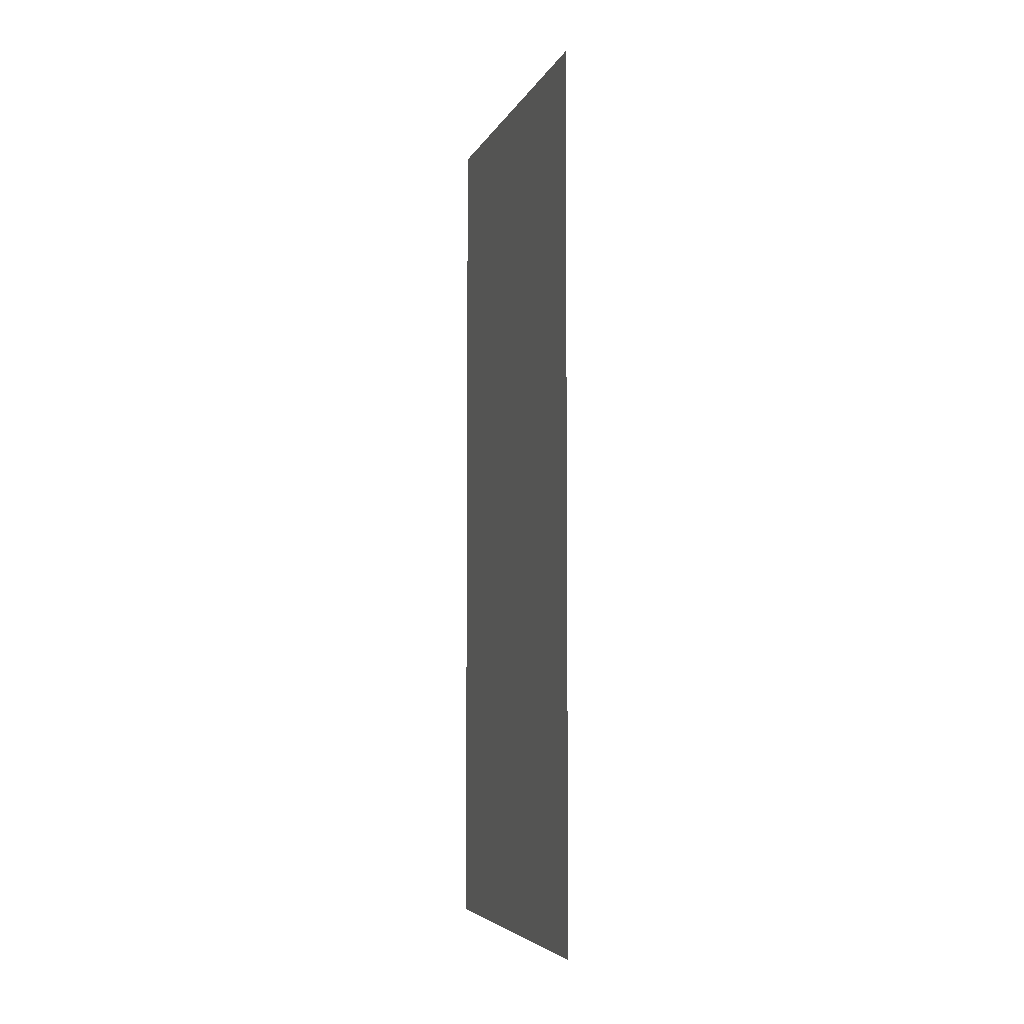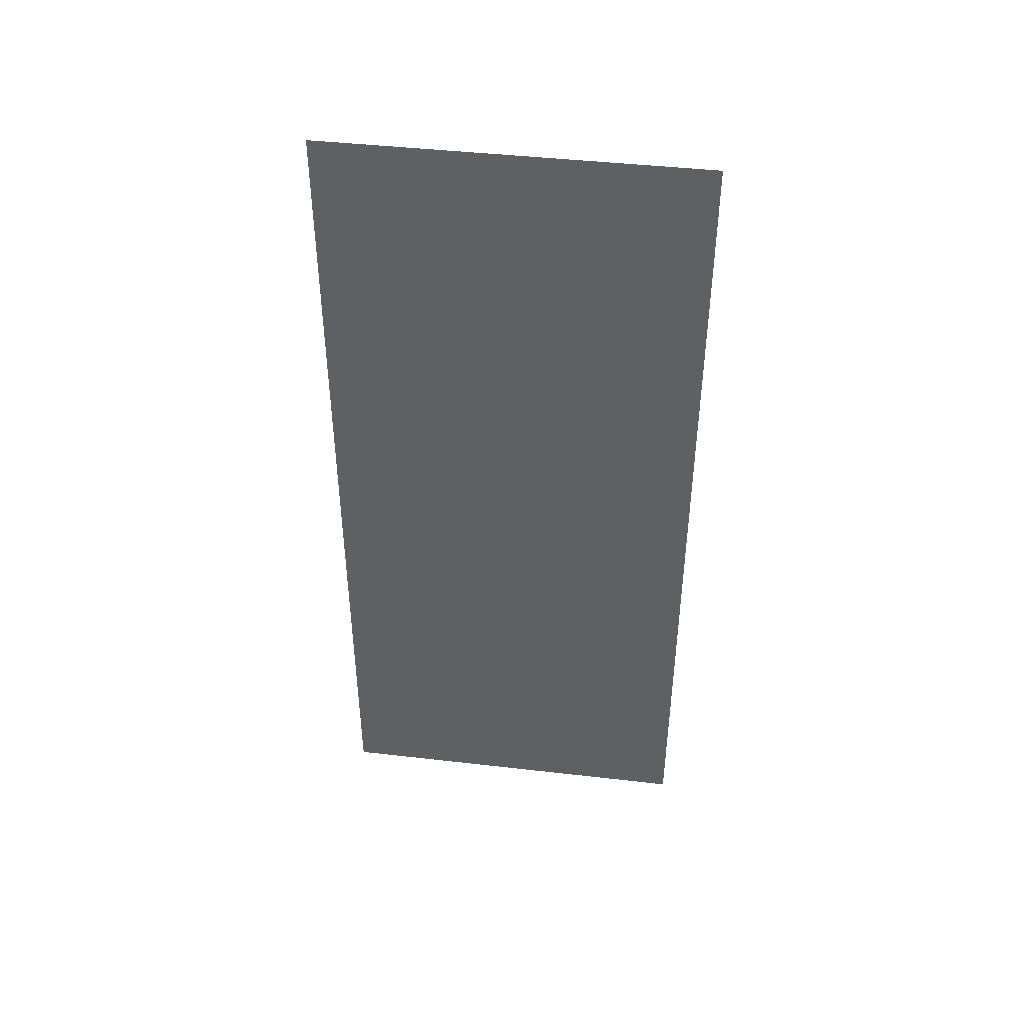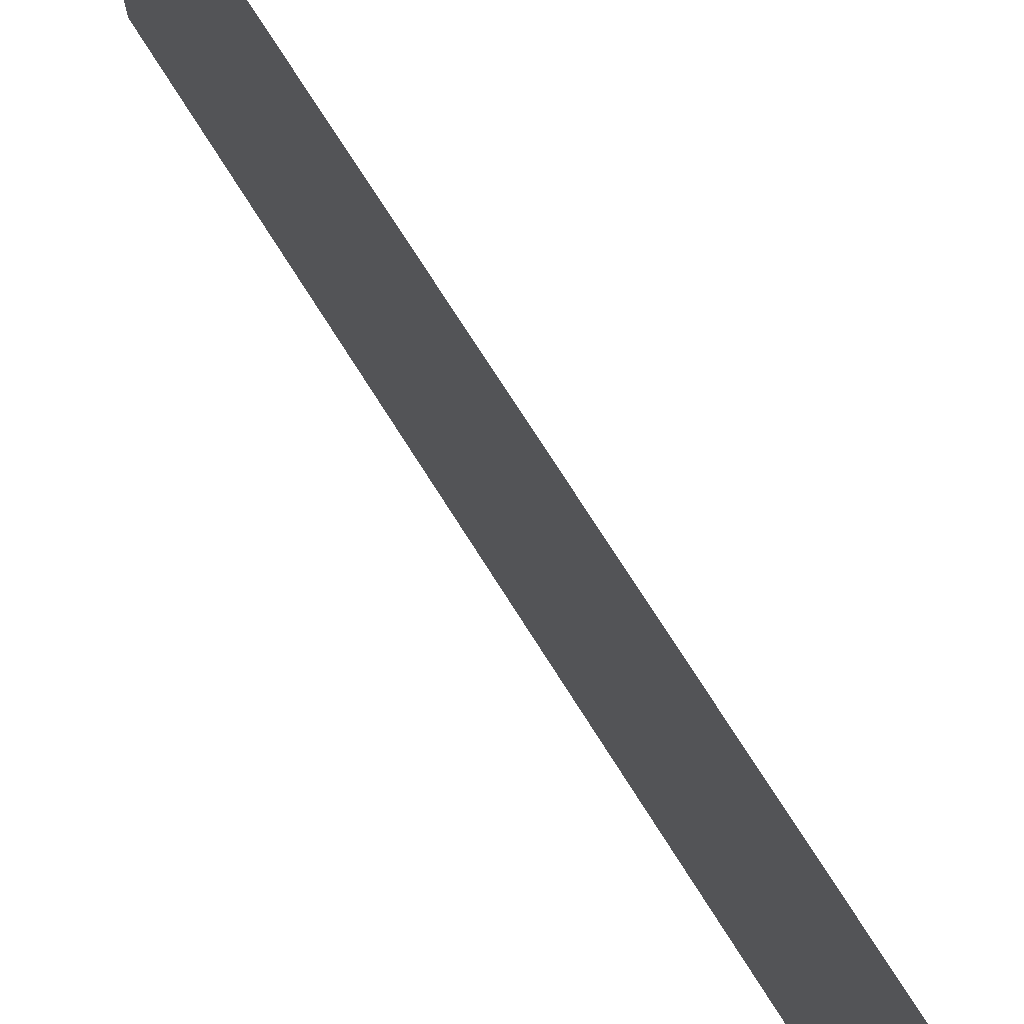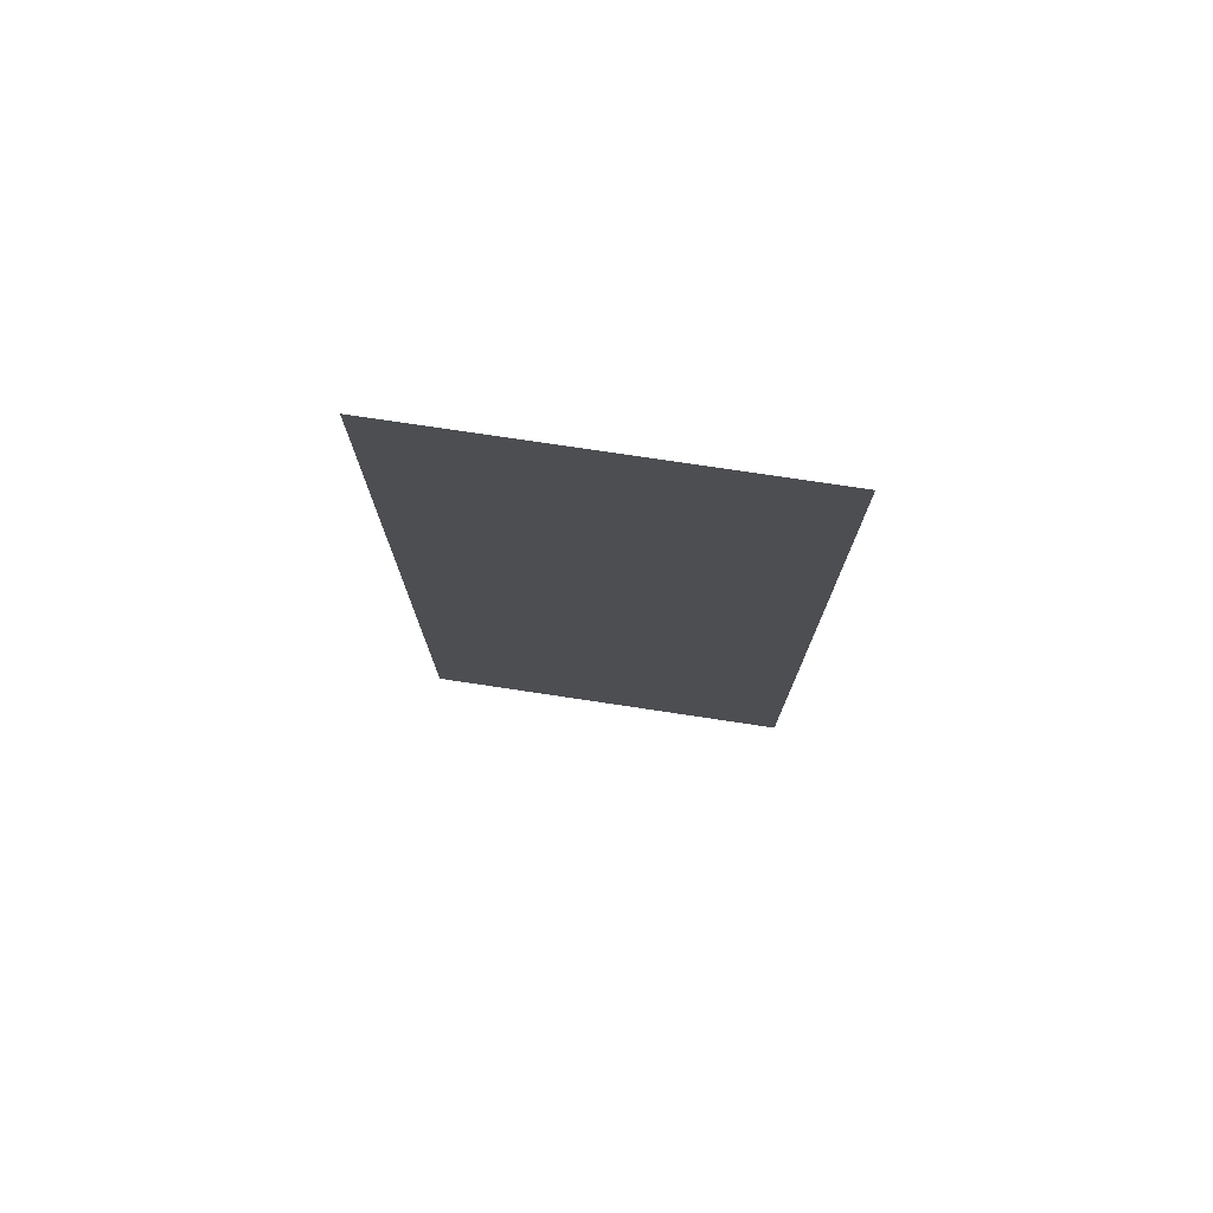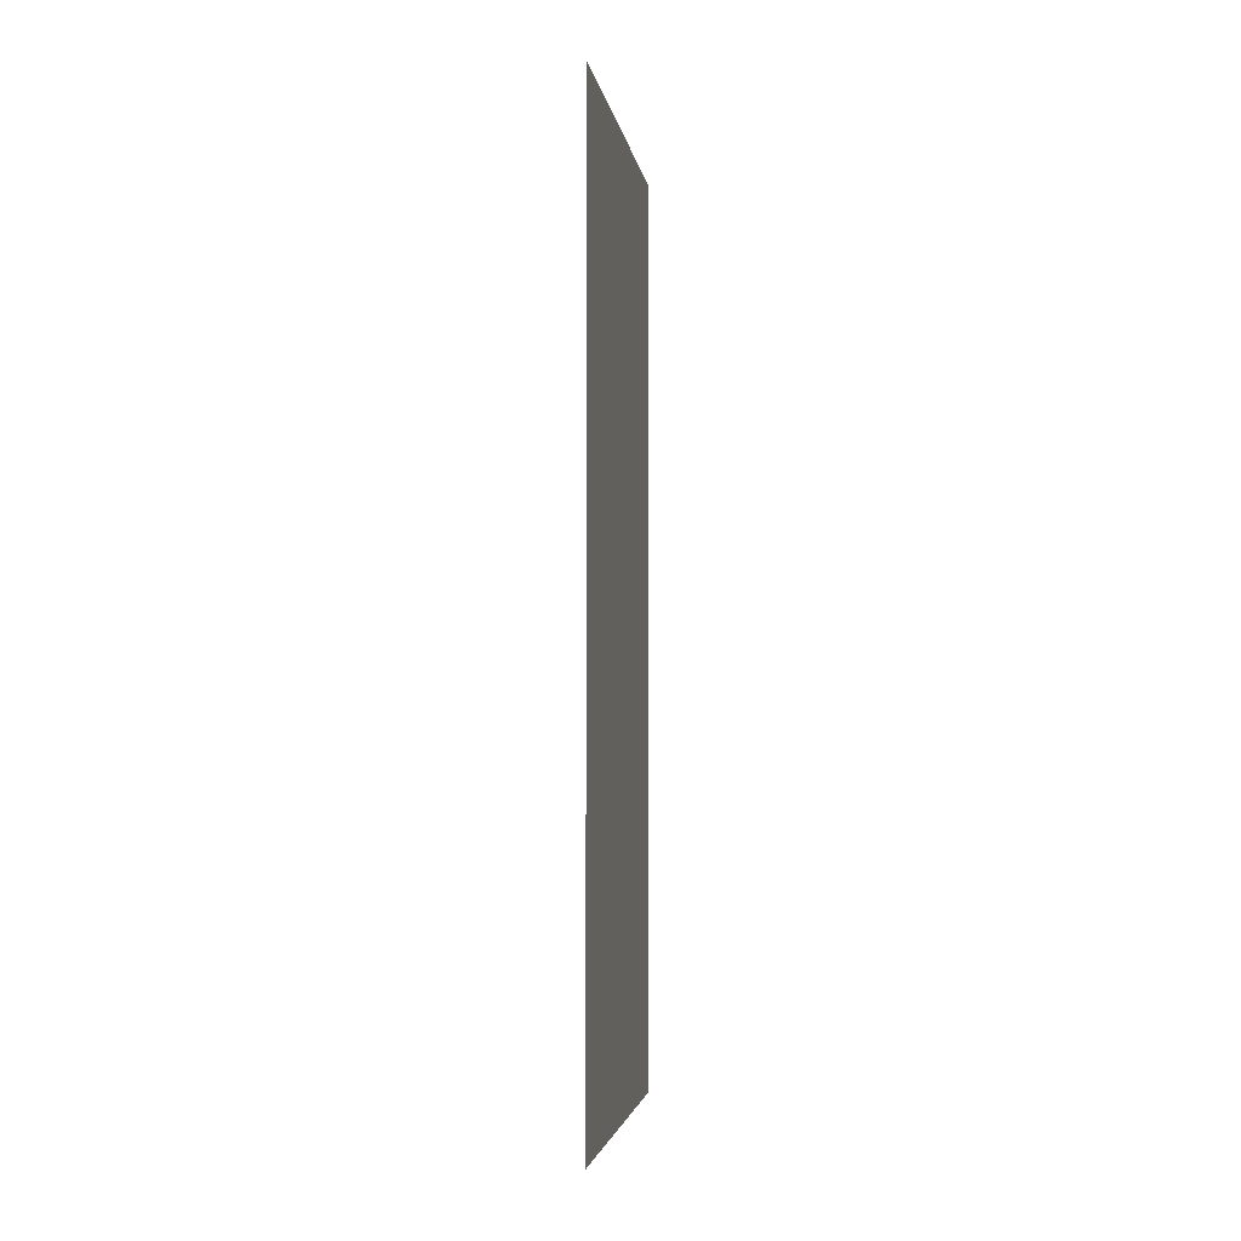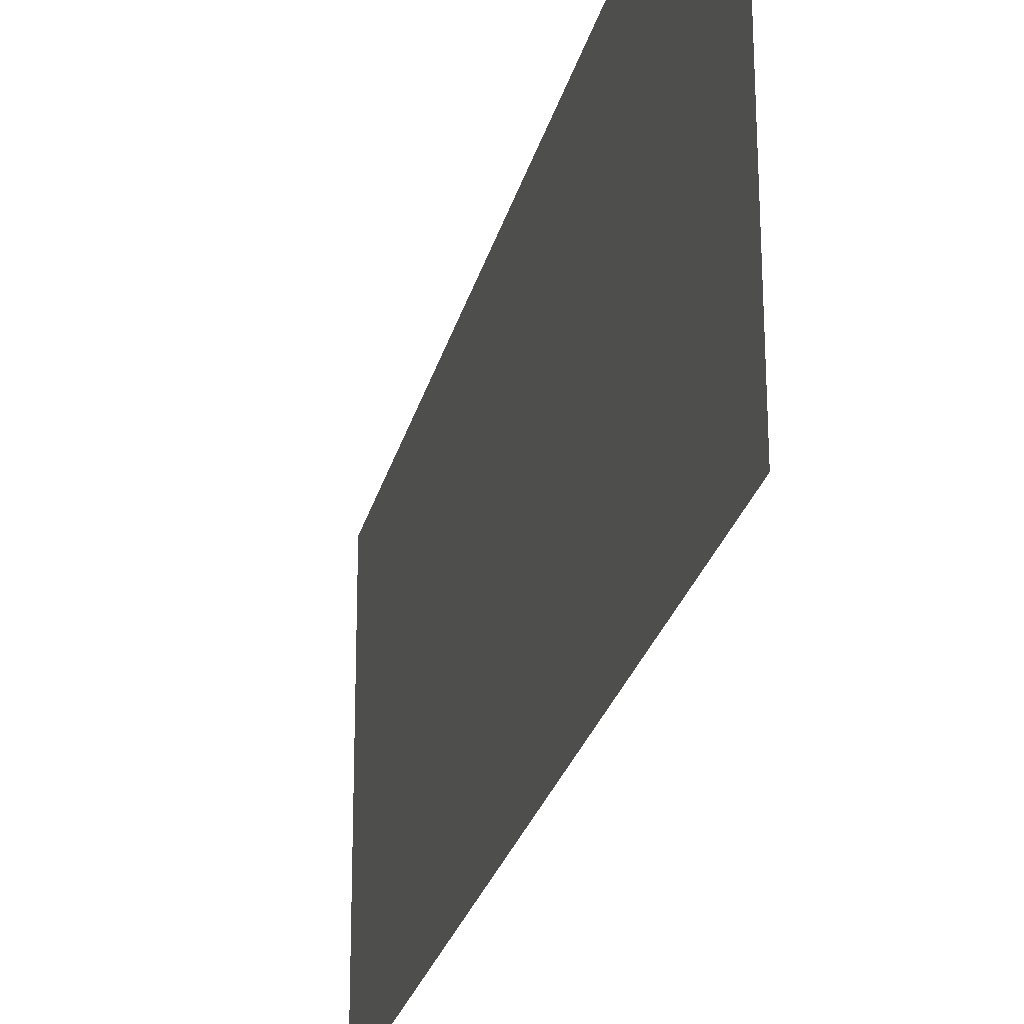
<metadata>
{"format":"obj","ext":"obj","renderer":"f3d","projection":"perspective","resolution":1024,"background":"white","views":[{"elev":-5.4,"azim":-16.5,"up":"+Z"},{"elev":43.7,"azim":-82.4,"up":"+Z"},{"elev":73.0,"azim":147.8,"up":"+Y"},{"elev":75.9,"azim":98.4,"up":"+Z"},{"elev":-3.5,"azim":-171.8,"up":"+Z"},{"elev":-25.6,"azim":166.7,"up":"+Y"}]}
</metadata>
<code>
v -0.0608 -10.78 0
v -0.05878 -9.923 0
v -0.0608 -10.78 2
v -0.05878 -9.923 2
f 1 2 3
f 2 3 4

</code>
